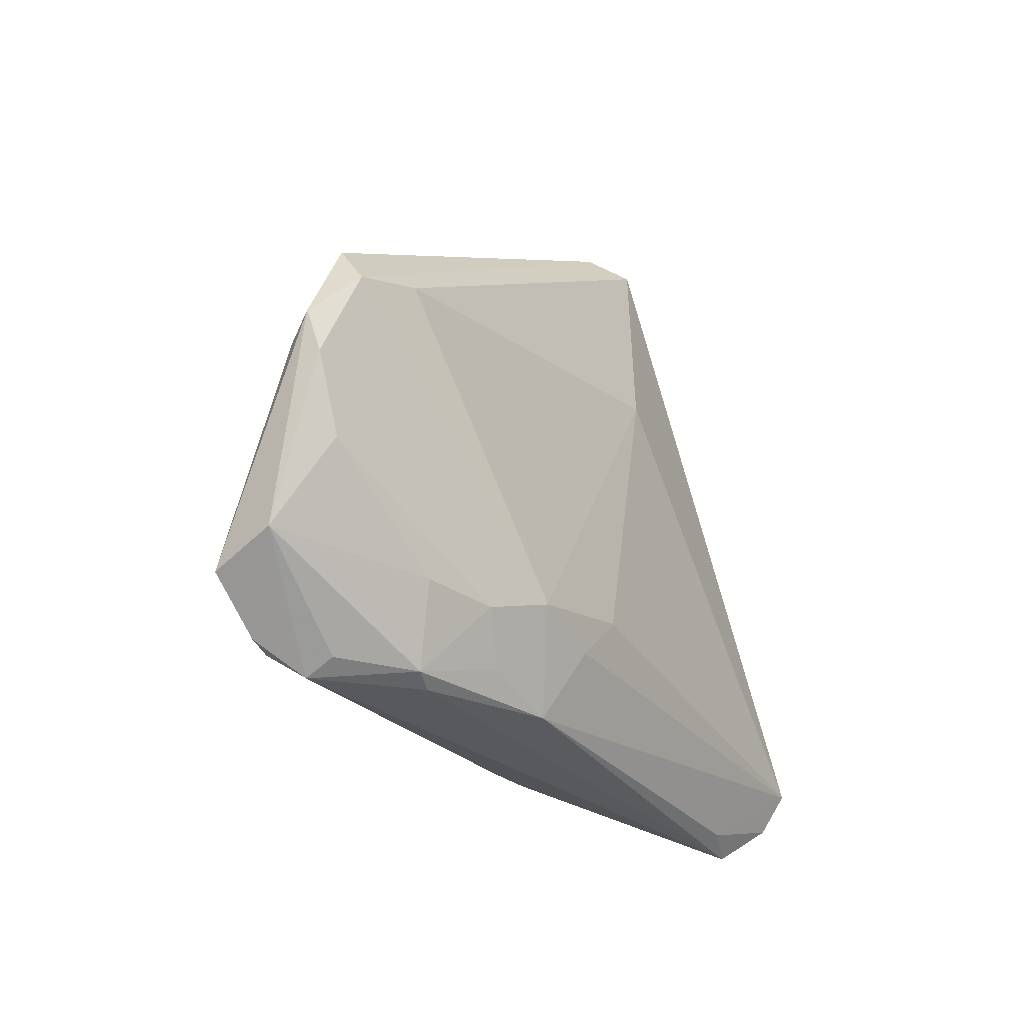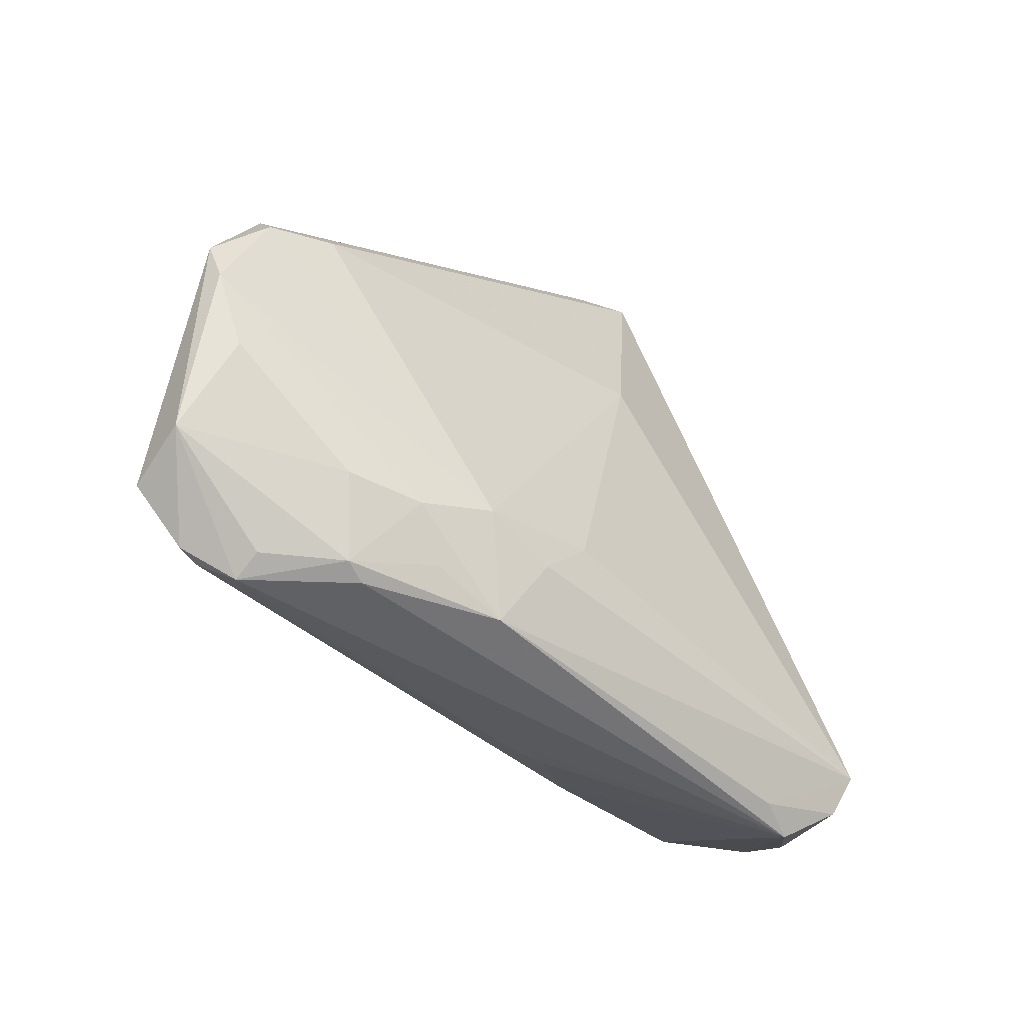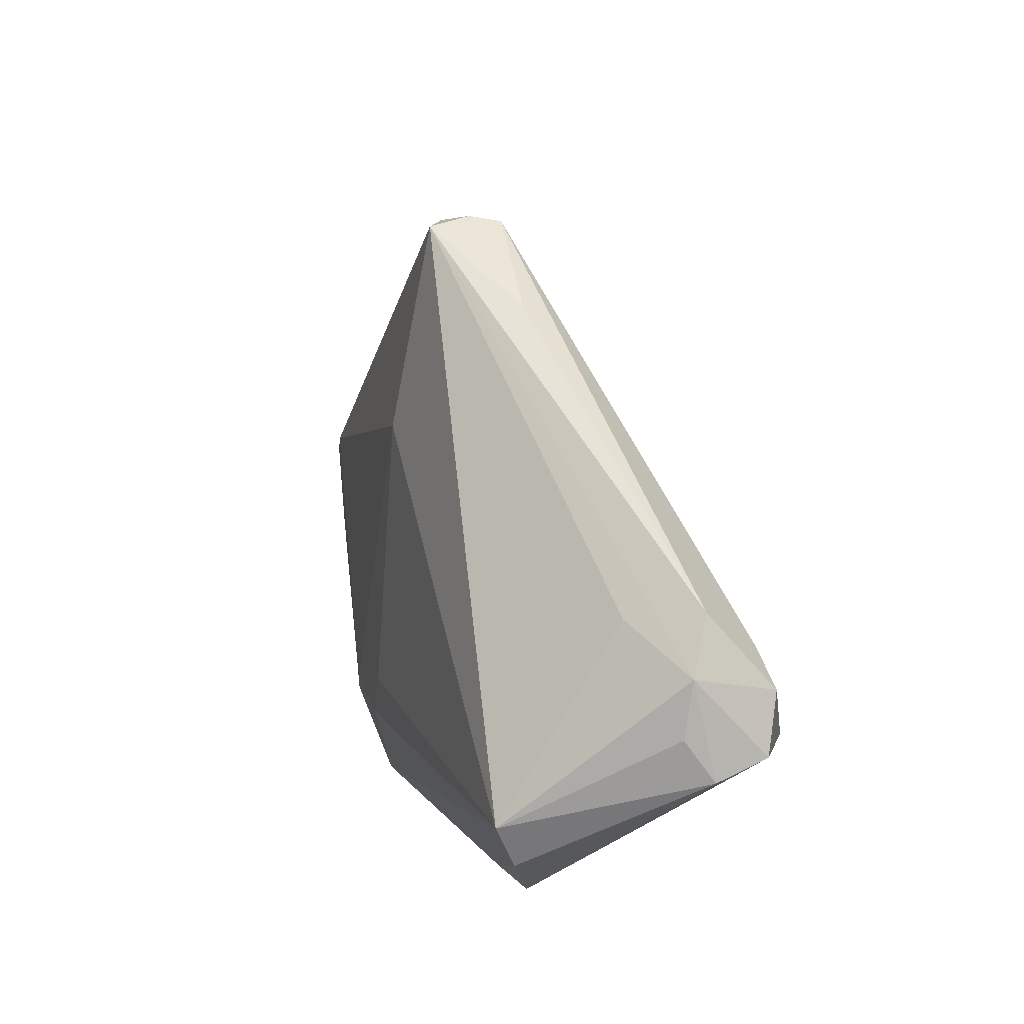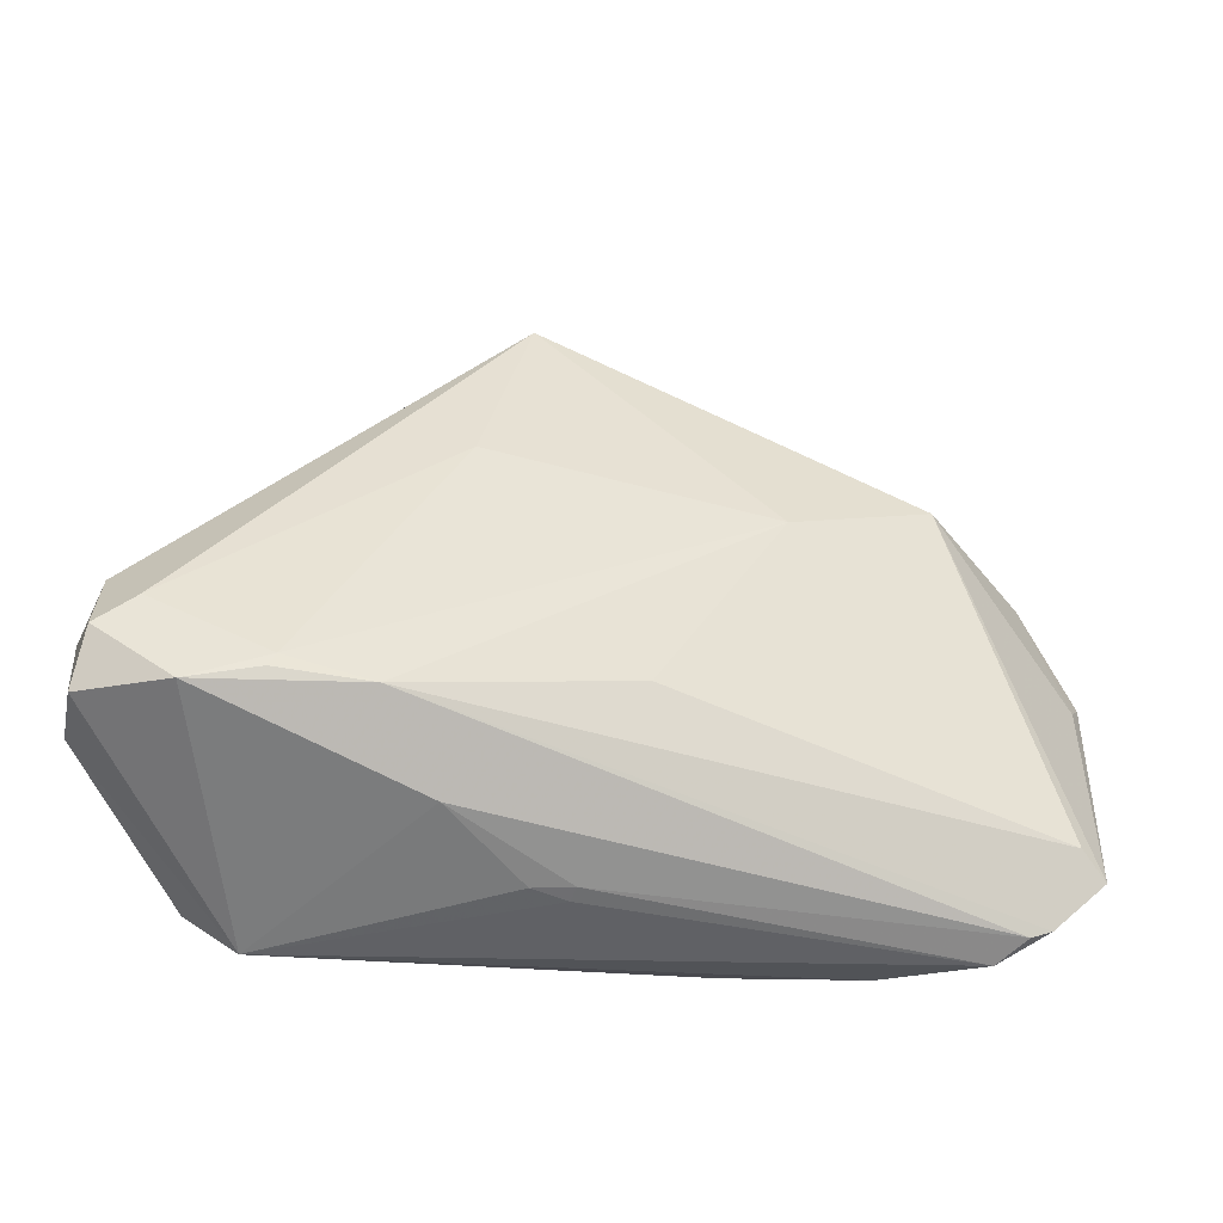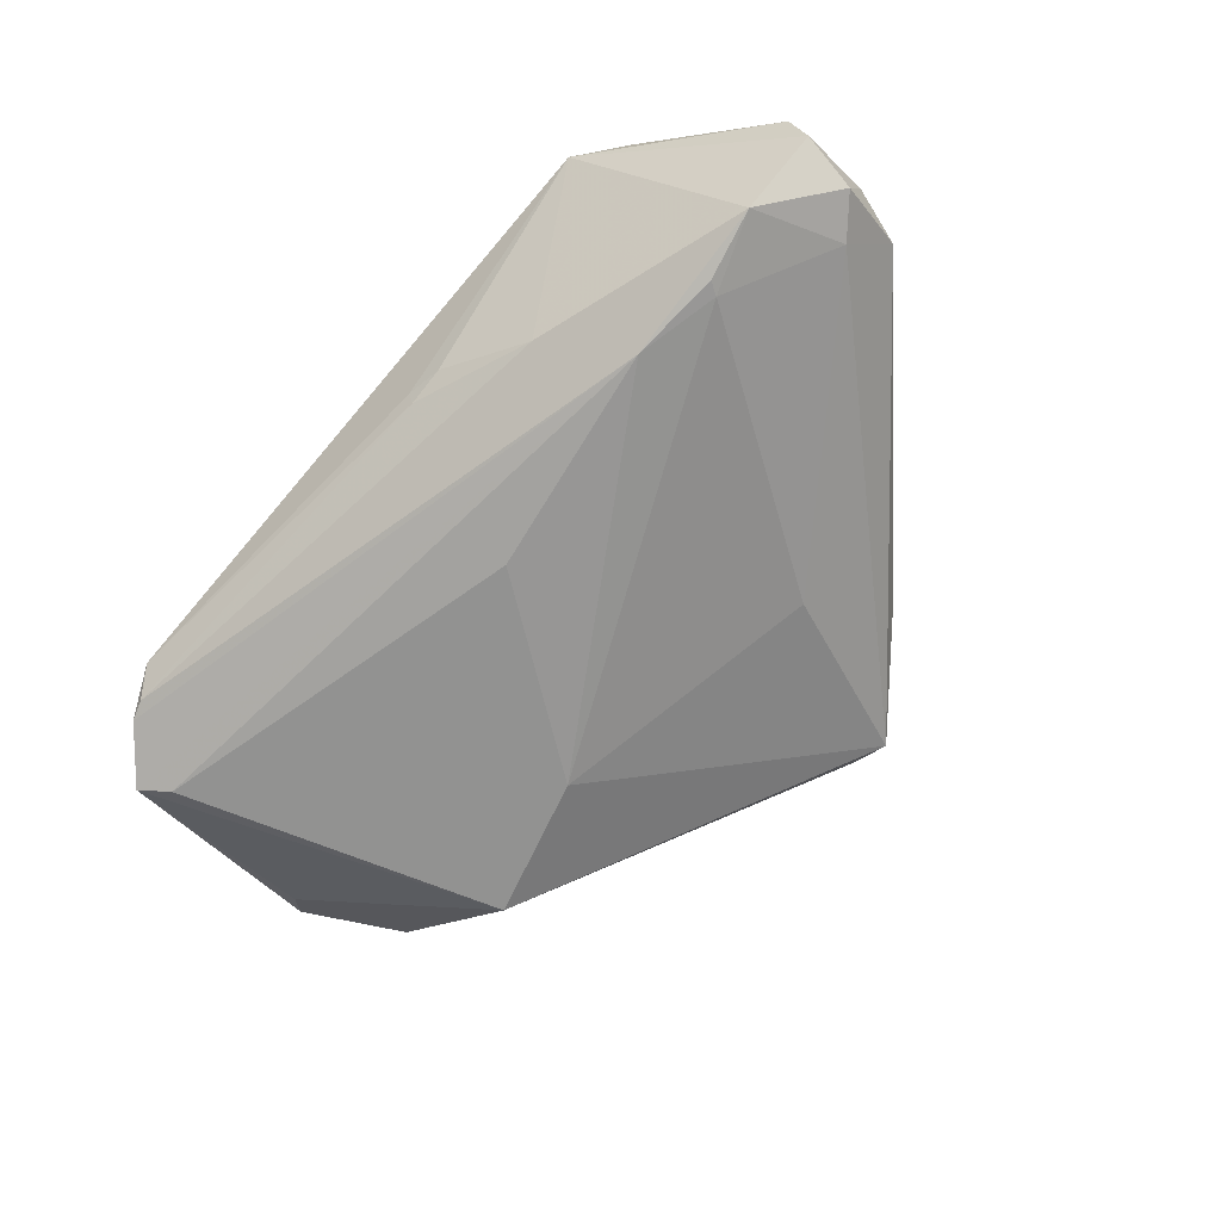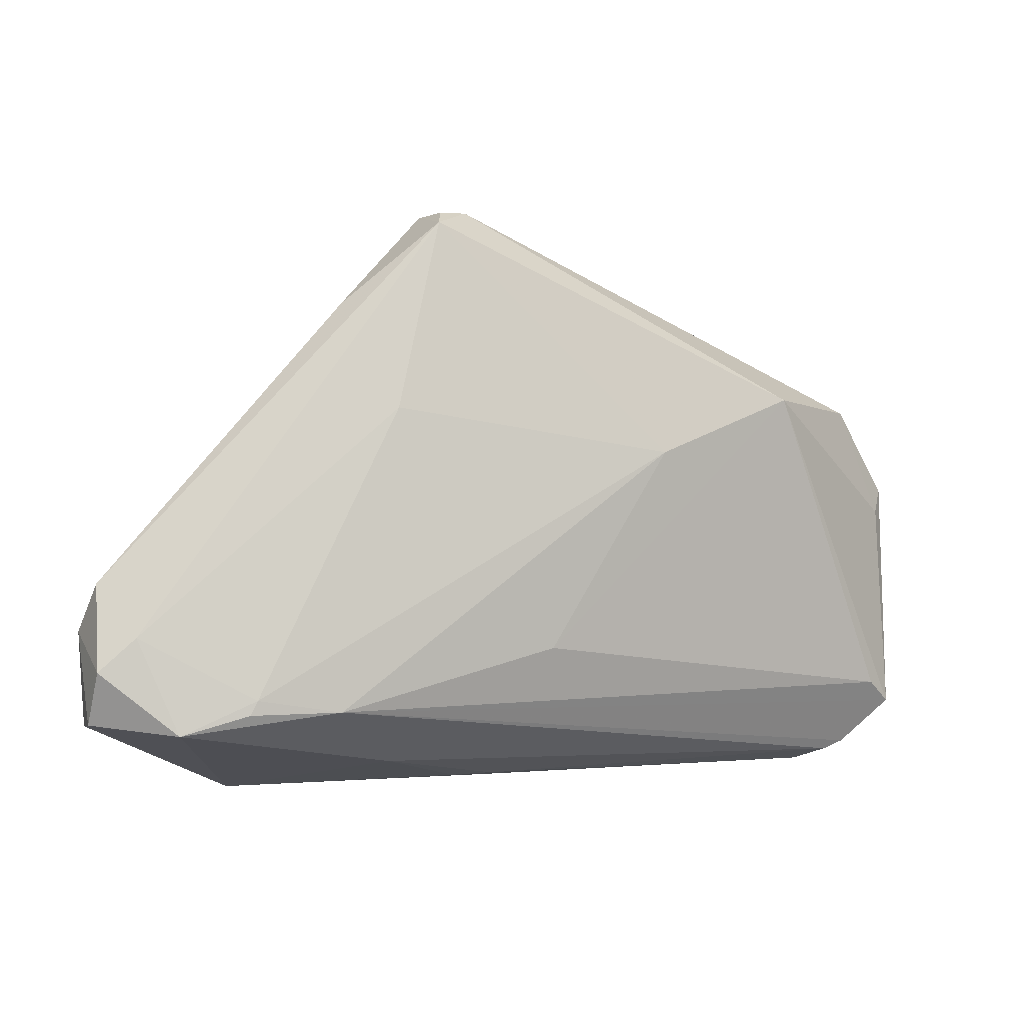
<metadata>
{"format":"obj","ext":"obj","renderer":"f3d","projection":"perspective","resolution":1024,"background":"white","views":[{"elev":-27.9,"azim":-59.8,"up":"+Y"},{"elev":-45.4,"azim":-45.4,"up":"+Y"},{"elev":8.0,"azim":71.3,"up":"+Y"},{"elev":-26.5,"azim":167.9,"up":"+Y"},{"elev":-77.4,"azim":49.5,"up":"+Z"},{"elev":15.2,"azim":163.1,"up":"+Y"}]}
</metadata>
<code>
v 0.002143 0.02212 0.01534
v 0.04642 -0.02153 0.01534
v -0.06003 0.003294 0.001704
v -0.0399 0.02375 -0.008128
v -0.04751 0.0153 0.01037
v 0.0594 -0.002251 -0.004228
v 0.003981 -0.02848 -0.006076
v 0.007937 0.04882 0.01167
v -0.03378 -0.03149 0.004519
v 0.05297 -0.0003373 -0.01496
v 0.008792 -0.02763 -0.007068
v 0.03843 -0.008548 -0.02053
v -0.04819 -0.02968 -0.008453
v 0.003646 -0.02747 -0.008058
v 0.05819 -0.004471 -0.01524
v 0.01607 0.02632 -0.008218
v 0.006439 0.05021 0.005772
v -0.00665 -0.01461 0.01534
v -0.05604 0.01263 0.00837
v -0.002756 -0.006413 -0.01748
v 0.02121 0.0387 0.003256
v 0.03951 -0.01032 -0.02097
v -0.05665 -0.008834 0.006255
v -0.0267 -0.02735 0.009835
v 0.03324 -0.03041 0.01066
v -0.06098 0.0003715 0.006383
v -0.05487 0.01818 0.004432
v 0.007663 0.0495 0.001723
v 0.0451 -0.02677 0.01253
v 0.05022 0.003408 0.0008674
v -0.06221 0.00546 0.005228
v 0.02744 -0.01115 -0.02105
v -0.05769 -0.02276 -0.009162
v 0.05958 -0.01462 -0.007045
v -0.04062 -0.02088 0.008861
v 0.03858 -0.03207 0.008752
v 0.04867 -0.01239 -0.02046
v 0.05692 0.004943 -0.006769
v -0.02189 -0.01778 0.01423
v 0.05872 -0.009453 -0.003357
v -0.01239 -0.02073 0.0143
v -0.04501 -0.03022 -0.001315
v -0.01703 -0.03041 0.01068
v -0.03672 -0.0304 0.005356
v 0.002142 0.04963 0.008424
v -0.05904 -0.01957 -0.000865
v 0.05959 -0.01208 -0.01369
v 0.01985 -0.0214 -0.01441
v -0.03135 -0.0214 0.01171
v -0.05448 -0.01919 -0.01035
v -0.04491 -0.03207 -0.005023
v -0.02063 0.01842 -0.01185
v -0.05095 -0.02872 -0.008459
f 52 4 28
f 47 6 34
f 15 6 47
f 32 52 12
f 36 47 34
f 11 48 36
f 28 4 45
f 4 27 45
f 40 2 34
f 34 6 40
f 40 6 2
f 38 6 15
f 32 48 13
f 20 52 32
f 32 50 20
f 4 52 20
f 20 50 4
f 31 27 3
f 3 27 4
f 28 38 10
f 10 38 15
f 16 52 28
f 16 12 52
f 28 10 16
f 16 10 12
f 15 47 37
f 37 10 15
f 12 10 37
f 37 48 32
f 47 36 37
f 37 36 48
f 7 36 51
f 11 36 7
f 51 36 9
f 43 39 49
f 43 9 36
f 6 38 8
f 8 1 2
f 2 1 18
f 1 39 18
f 32 13 53
f 51 46 53
f 53 13 51
f 14 48 11
f 14 13 48
f 51 13 14
f 14 7 51
f 11 7 14
f 32 12 22
f 22 37 32
f 12 37 22
f 42 46 51
f 49 23 35
f 35 23 46
f 2 43 25
f 25 43 36
f 41 43 2
f 39 43 41
f 2 18 41
f 41 18 39
f 9 43 44
f 49 35 44
f 44 35 46
f 46 42 44
f 51 9 44
f 44 42 51
f 2 6 30
f 30 8 2
f 6 8 30
f 28 45 17
f 17 8 28
f 45 8 17
f 21 38 28
f 28 8 21
f 21 8 38
f 5 8 45
f 1 8 5
f 5 39 1
f 33 50 32
f 32 53 33
f 33 53 46
f 33 46 31
f 31 3 33
f 4 50 33
f 33 3 4
f 2 25 29
f 29 25 36
f 34 2 29
f 29 36 34
f 24 43 49
f 49 44 24
f 24 44 43
f 19 27 31
f 19 45 27
f 19 5 45
f 39 5 19
f 26 23 49
f 49 39 26
f 39 19 26
f 26 19 31
f 31 46 26
f 46 23 26

</code>
